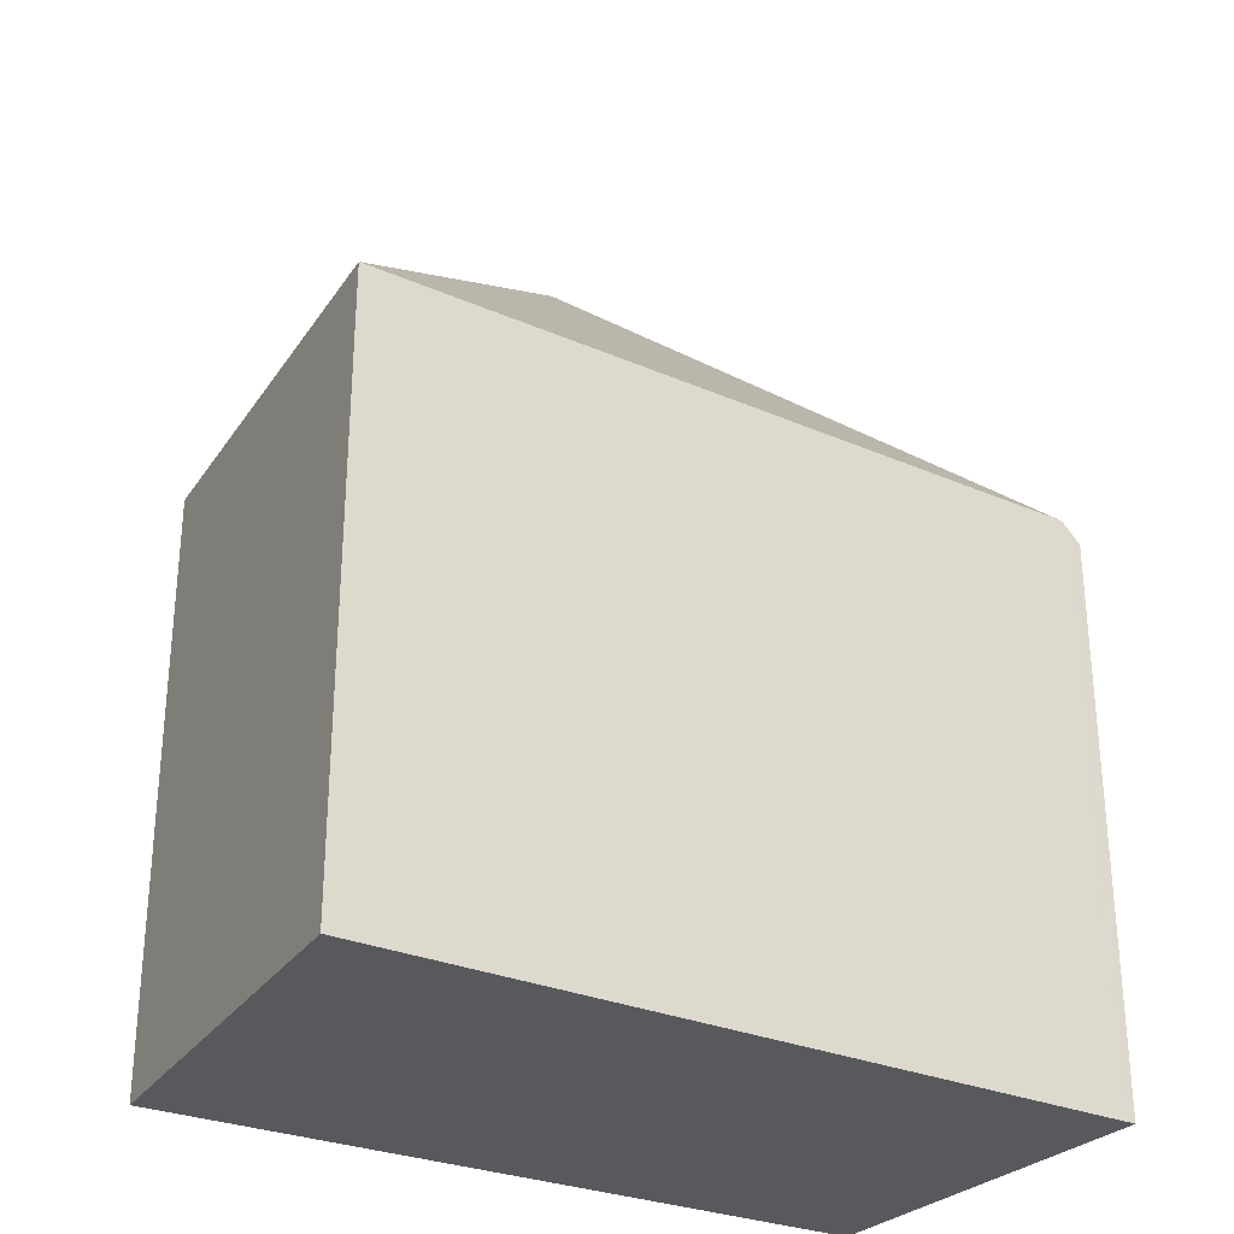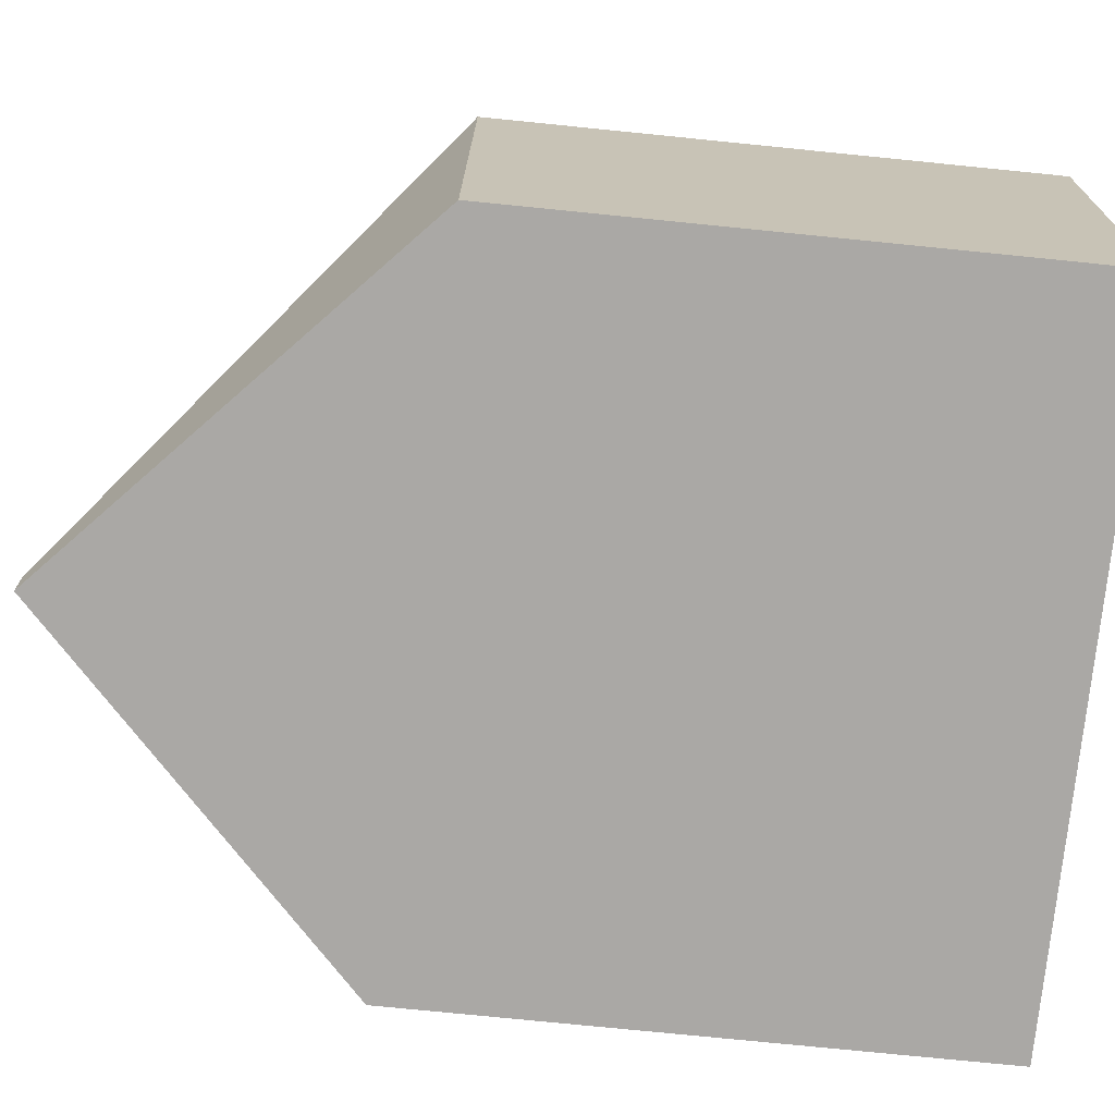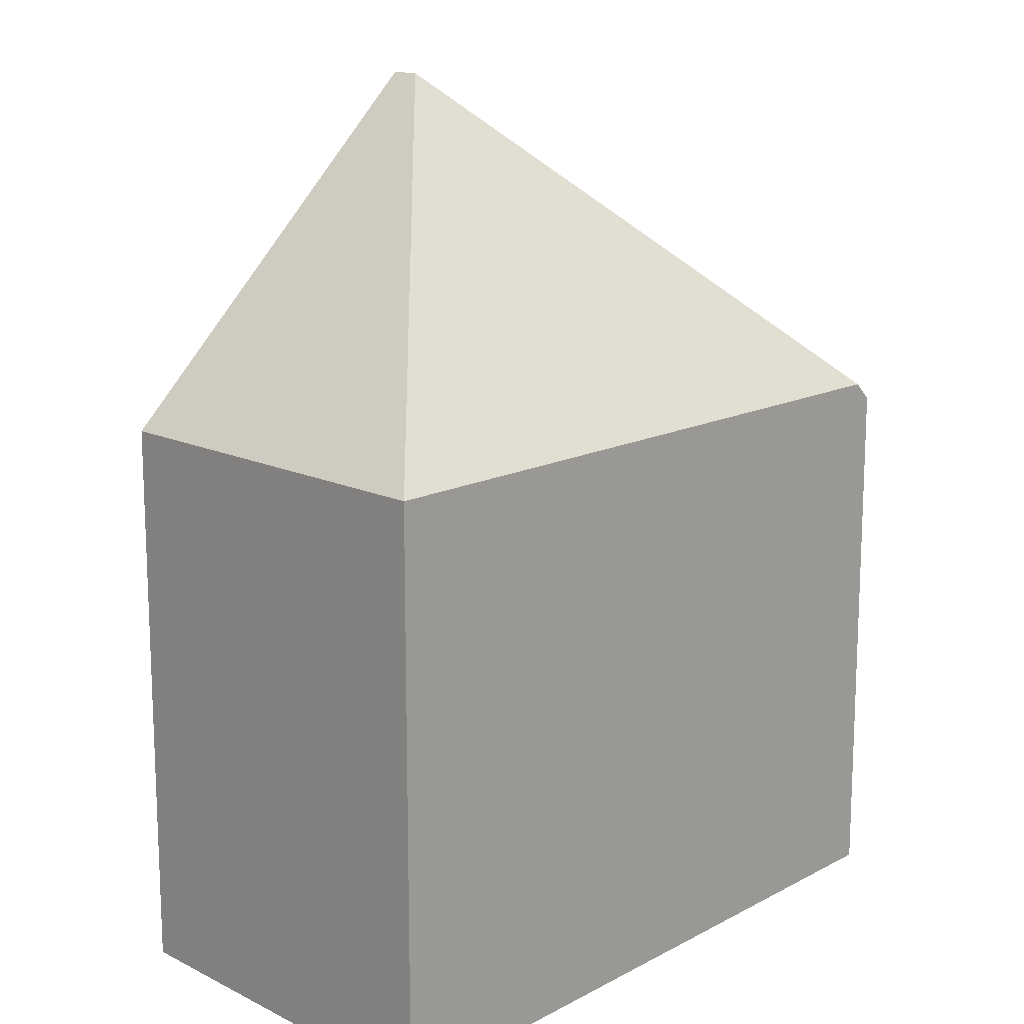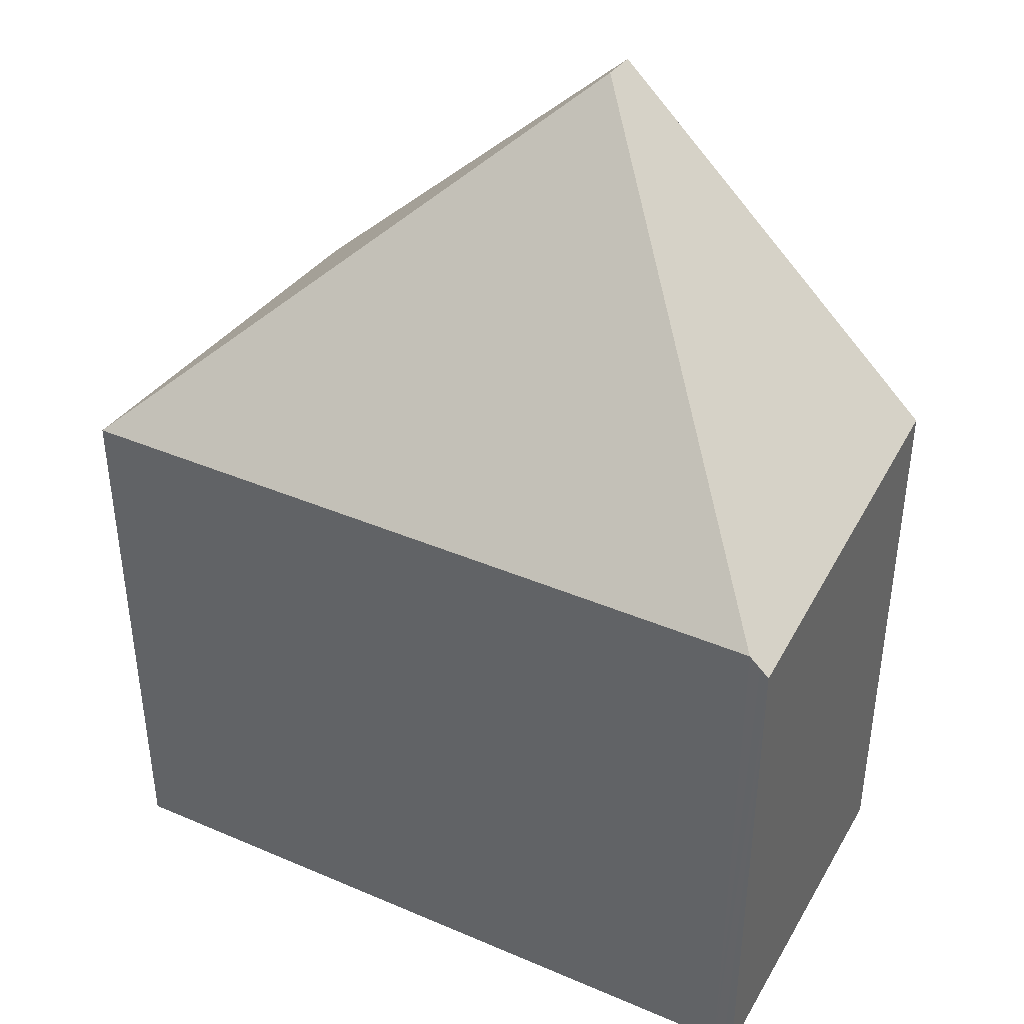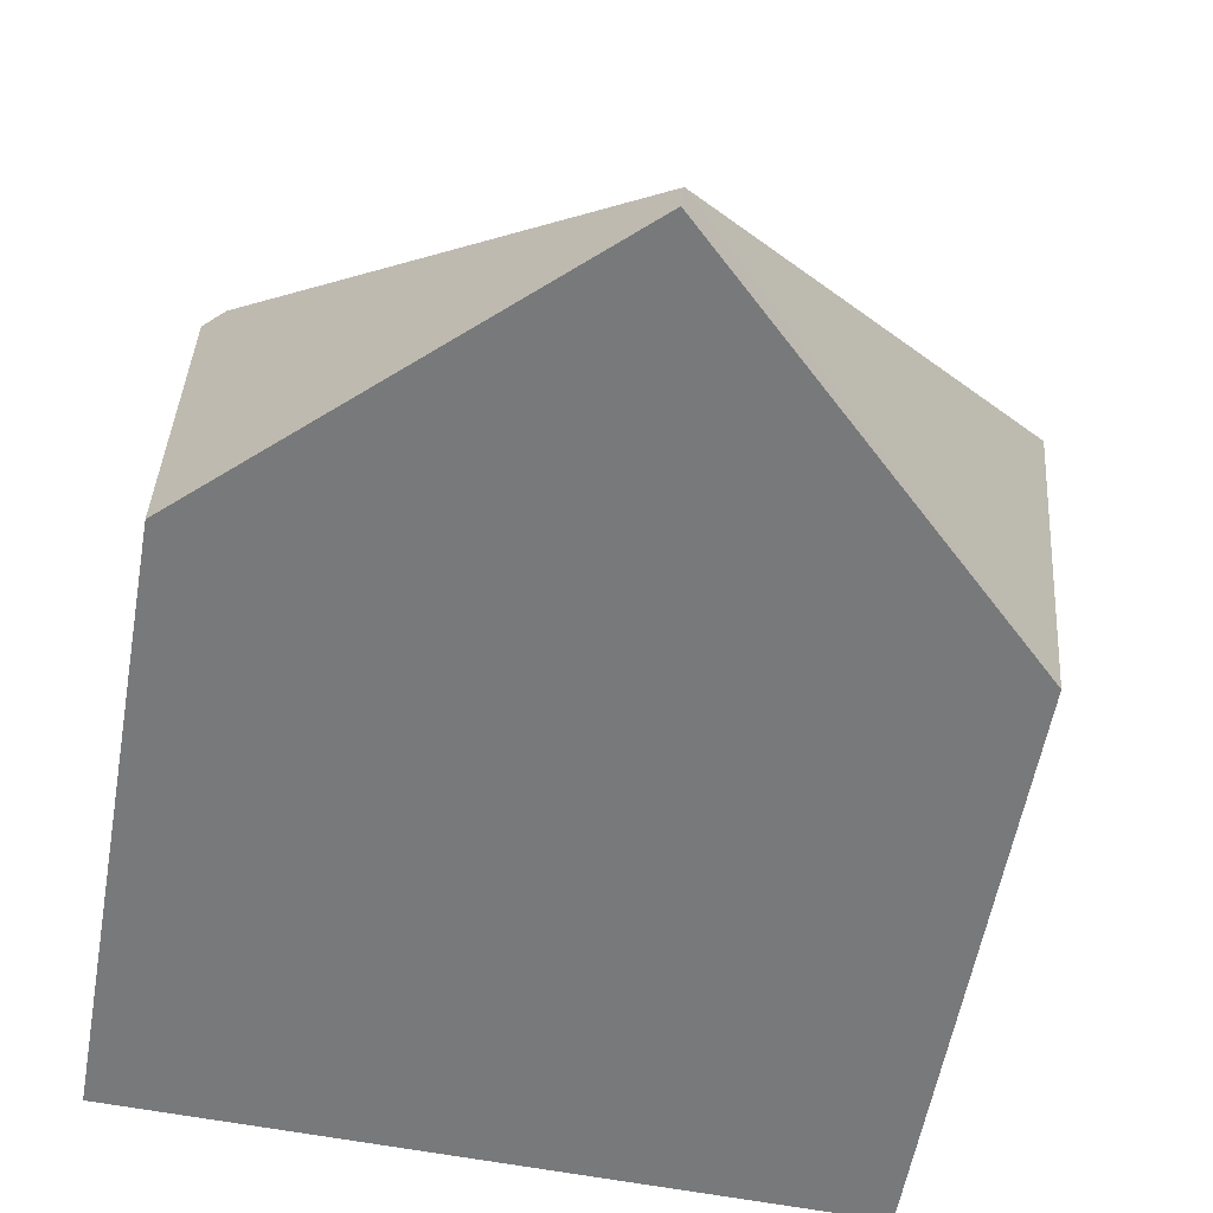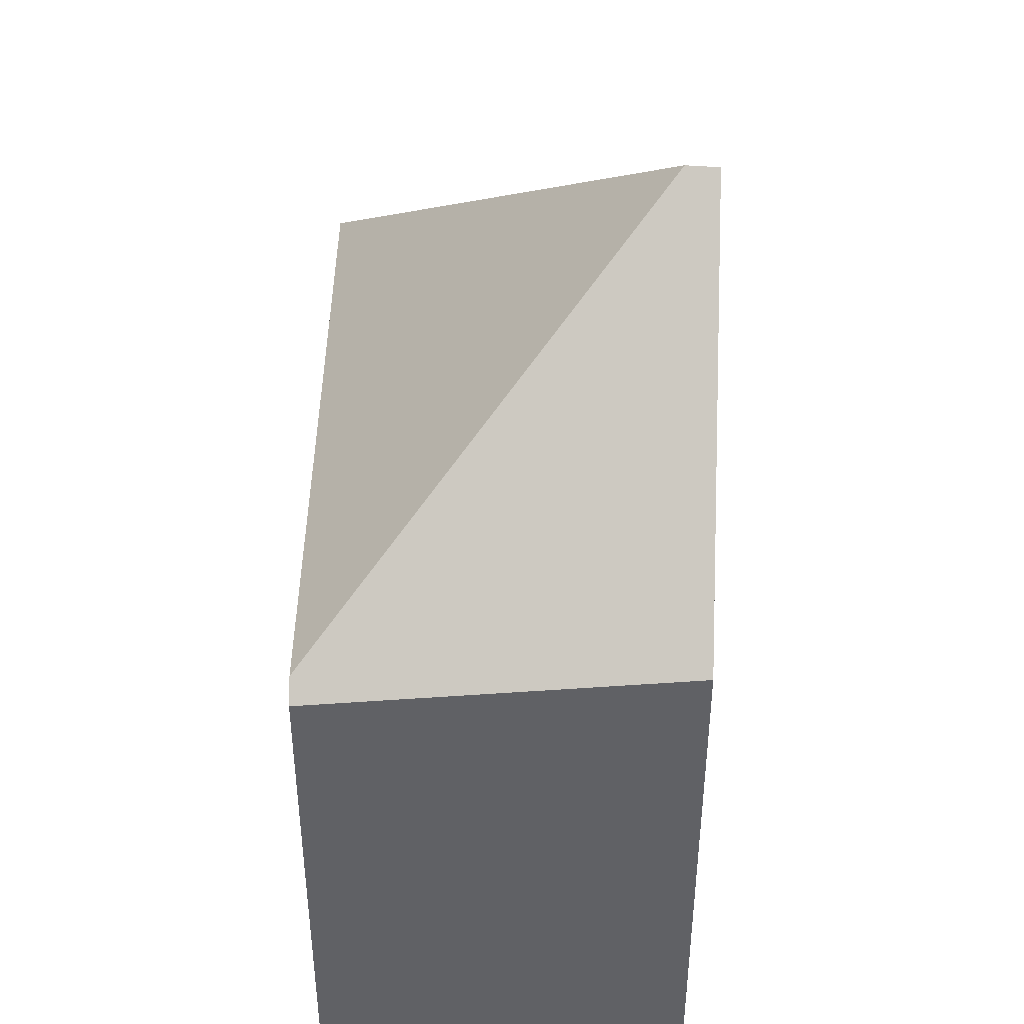
<metadata>
{"format":"obj","ext":"obj","renderer":"f3d","projection":"perspective","resolution":1024,"background":"white","views":[{"elev":-29.0,"azim":-33.1,"up":"+Y"},{"elev":-76.7,"azim":-95.7,"up":"+Z"},{"elev":14.1,"azim":-48.8,"up":"+Y"},{"elev":39.8,"azim":27.7,"up":"+Y"},{"elev":-57.6,"azim":169.9,"up":"+Z"},{"elev":41.9,"azim":90.3,"up":"+Y"}]}
</metadata>
<code>
v  6.742 5.033 -0.808
v  6.662 5.033 0.017
v  6.744 4.956 0.017
v  6.562 5.127 0.016
v  3.599 8.205 -3.257
v  6.737 5.282 -3.478
v  3.628 8.205 -3.558
v  0.355 5.127 -3.643
v  0 5.127 3.139e-16
v  0.355 2.231e-16 -3.643
v  0 0 0
v  6.562 -9.797e-19 0.016
v  6.662 -1.041e-18 0.017
v  6.744 -1.041e-18 0.017
v  6.737 2.13e-16 -3.478
v  6.742 4.948e-17 -0.808
v  3.628 2.179e-16 -3.558
g defaultobject
f 1 2 3
f 2 1 4
f 4 1 5
f 5 1 6
f 5 6 7
f 8 5 7
f 5 8 9
f 5 9 4
f 10 9 8
f 9 10 11
f 11 4 9
f 4 11 12
f 4 12 2
f 2 12 3
f 3 12 13
f 3 13 14
f 14 1 3
f 1 14 6
f 6 14 15
f 15 14 16
f 6 8 7
f 8 6 10
f 10 6 17
f 17 6 15
f 13 16 14
f 16 13 12
f 16 12 11
f 16 11 15
f 15 11 17
f 17 11 10

</code>
